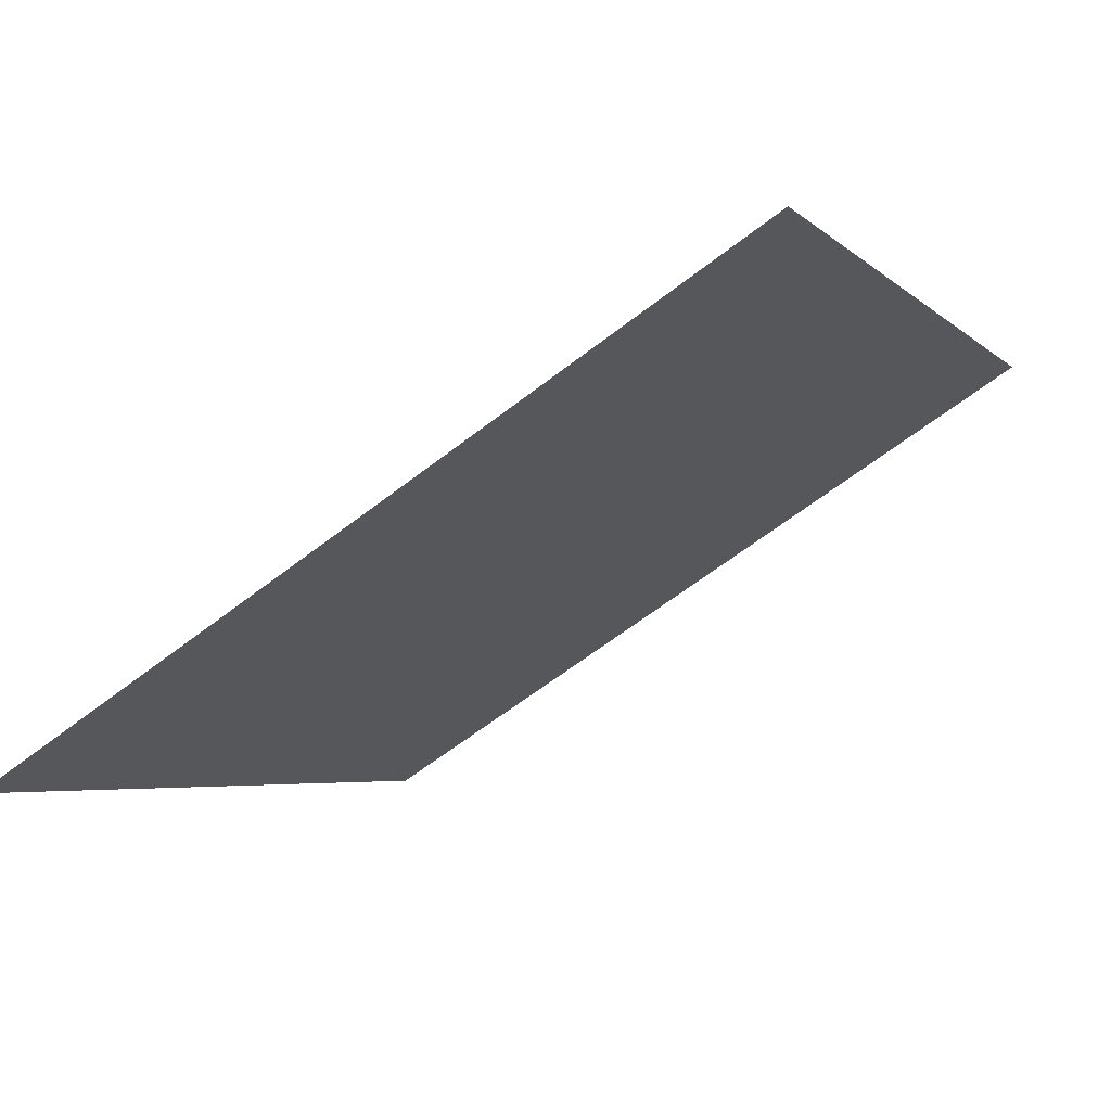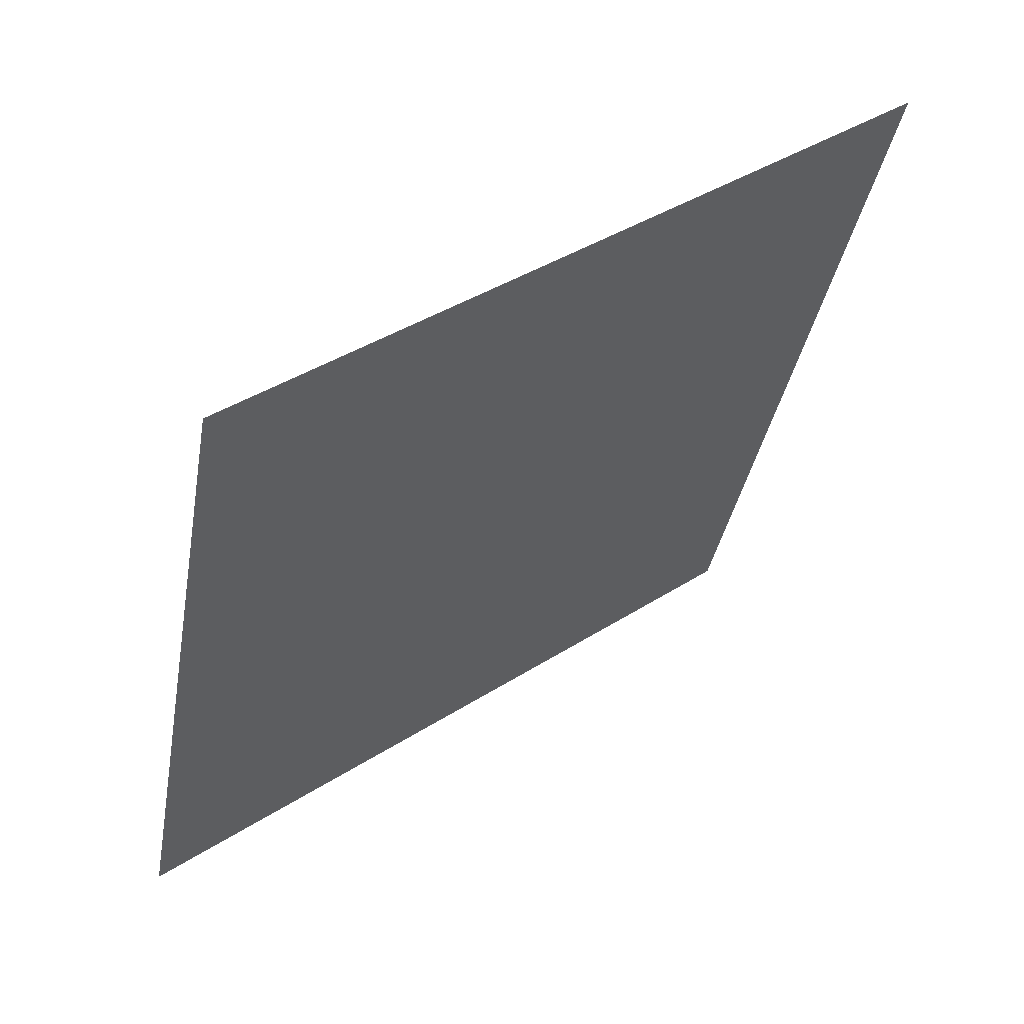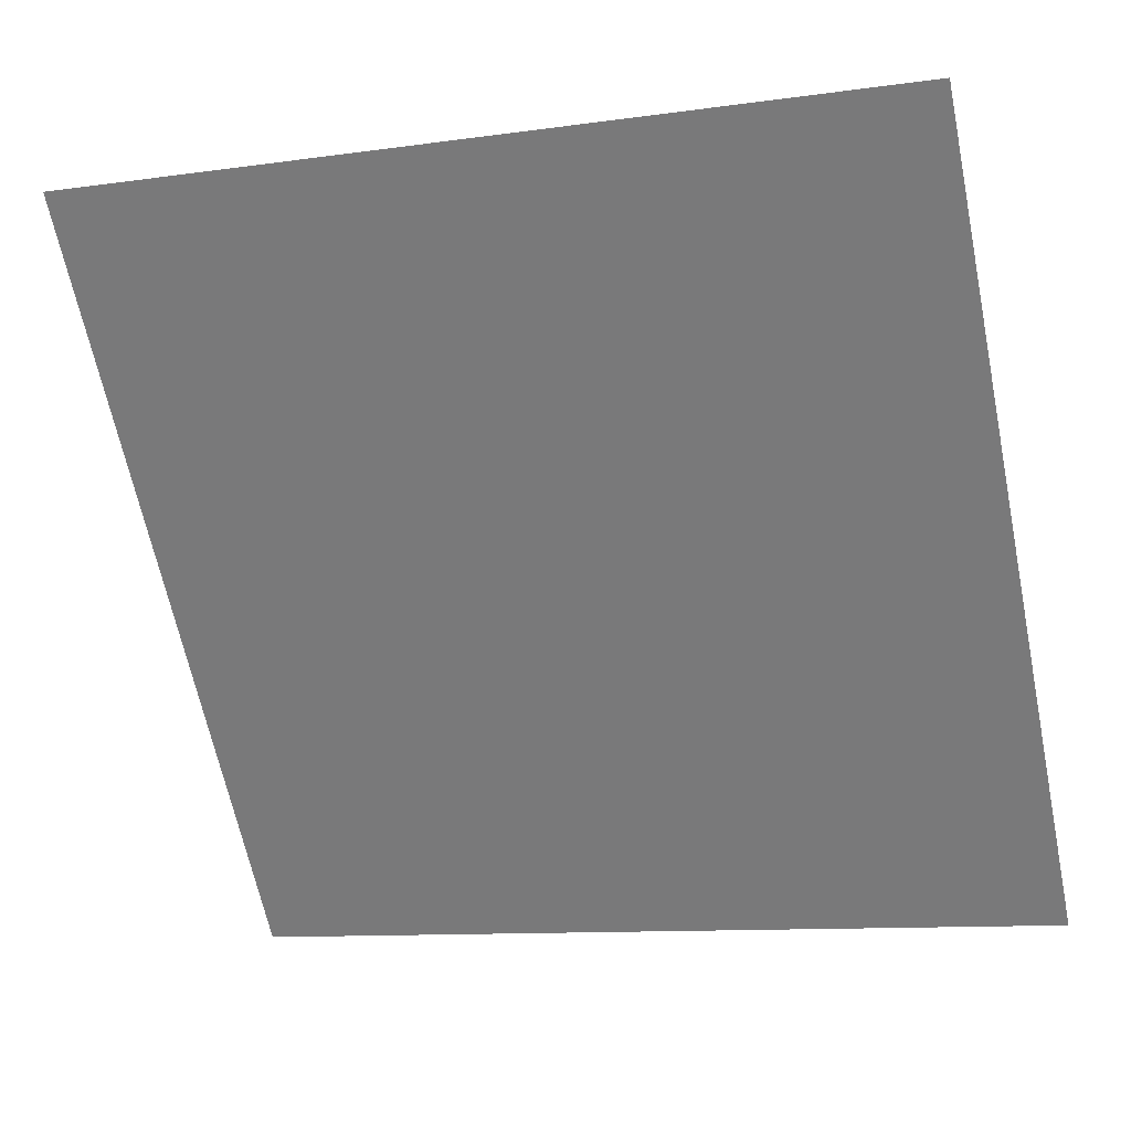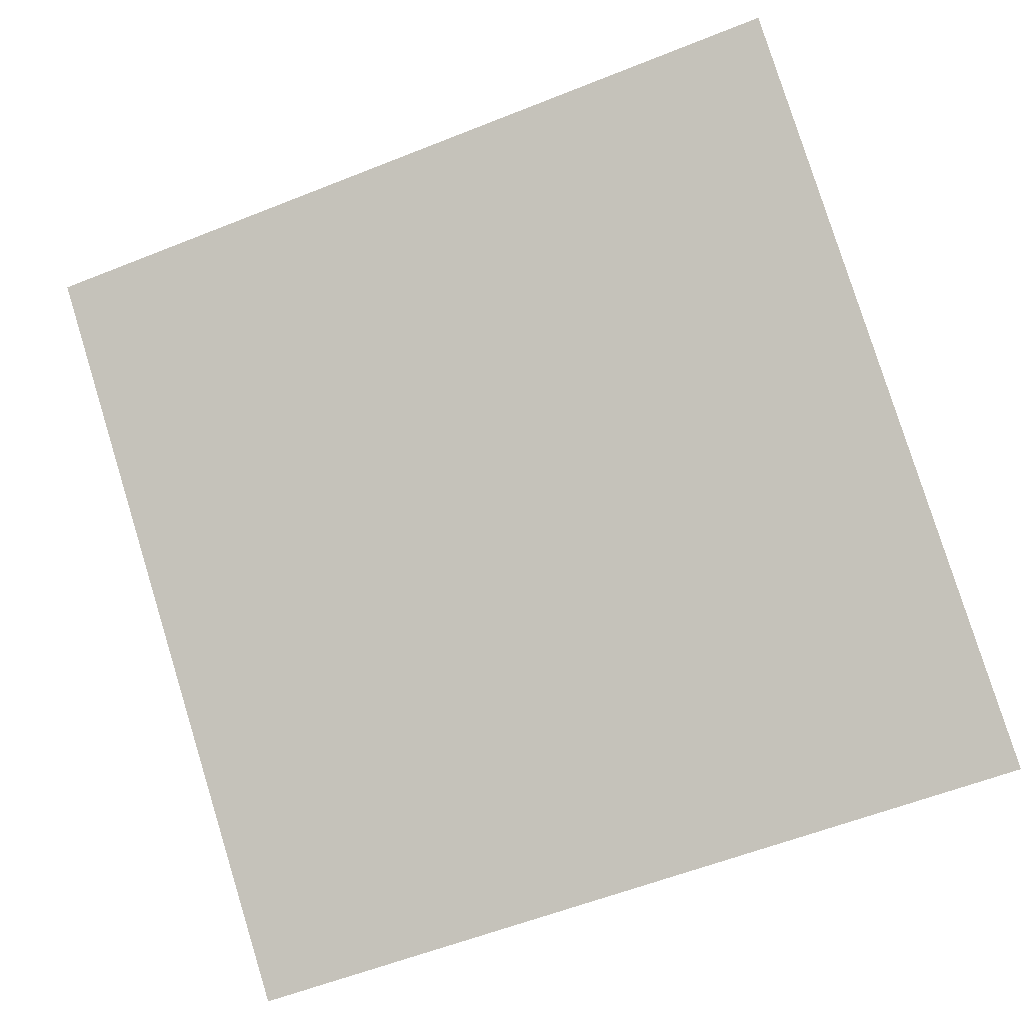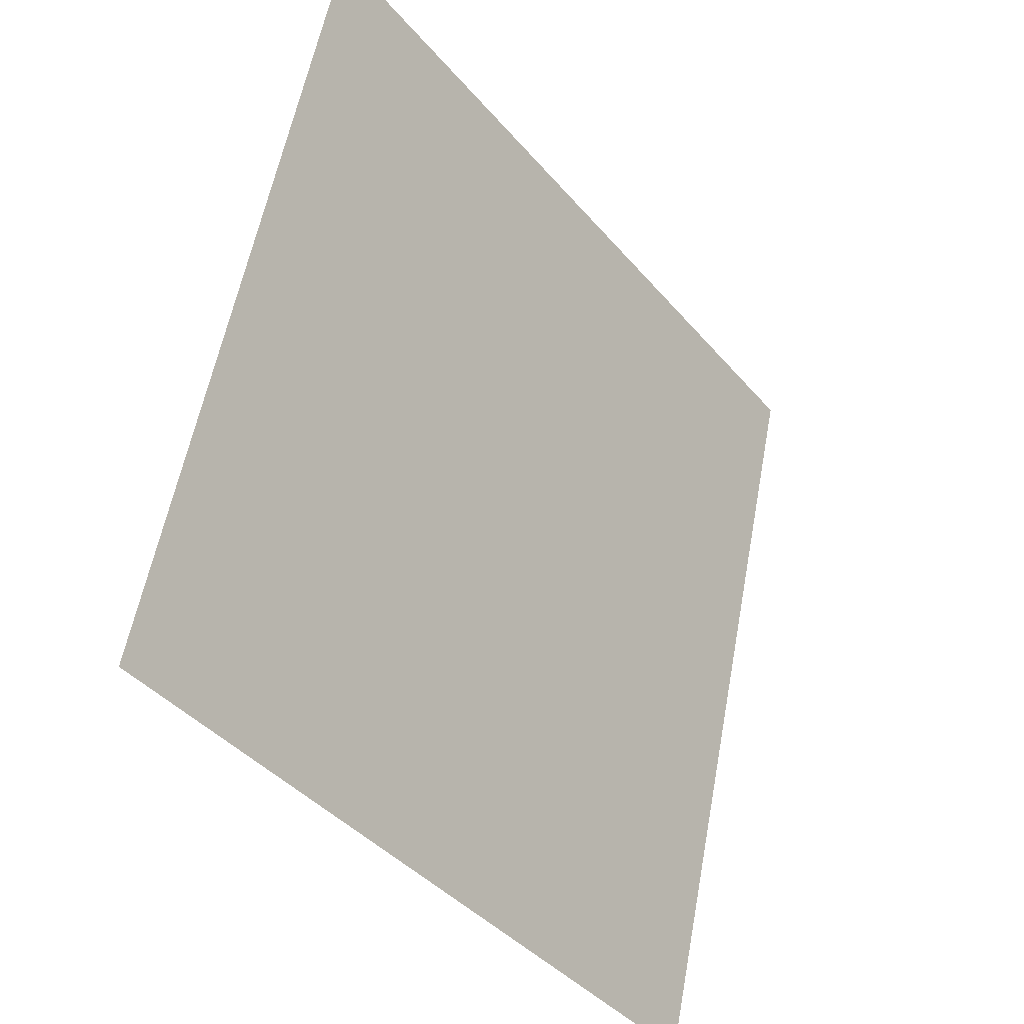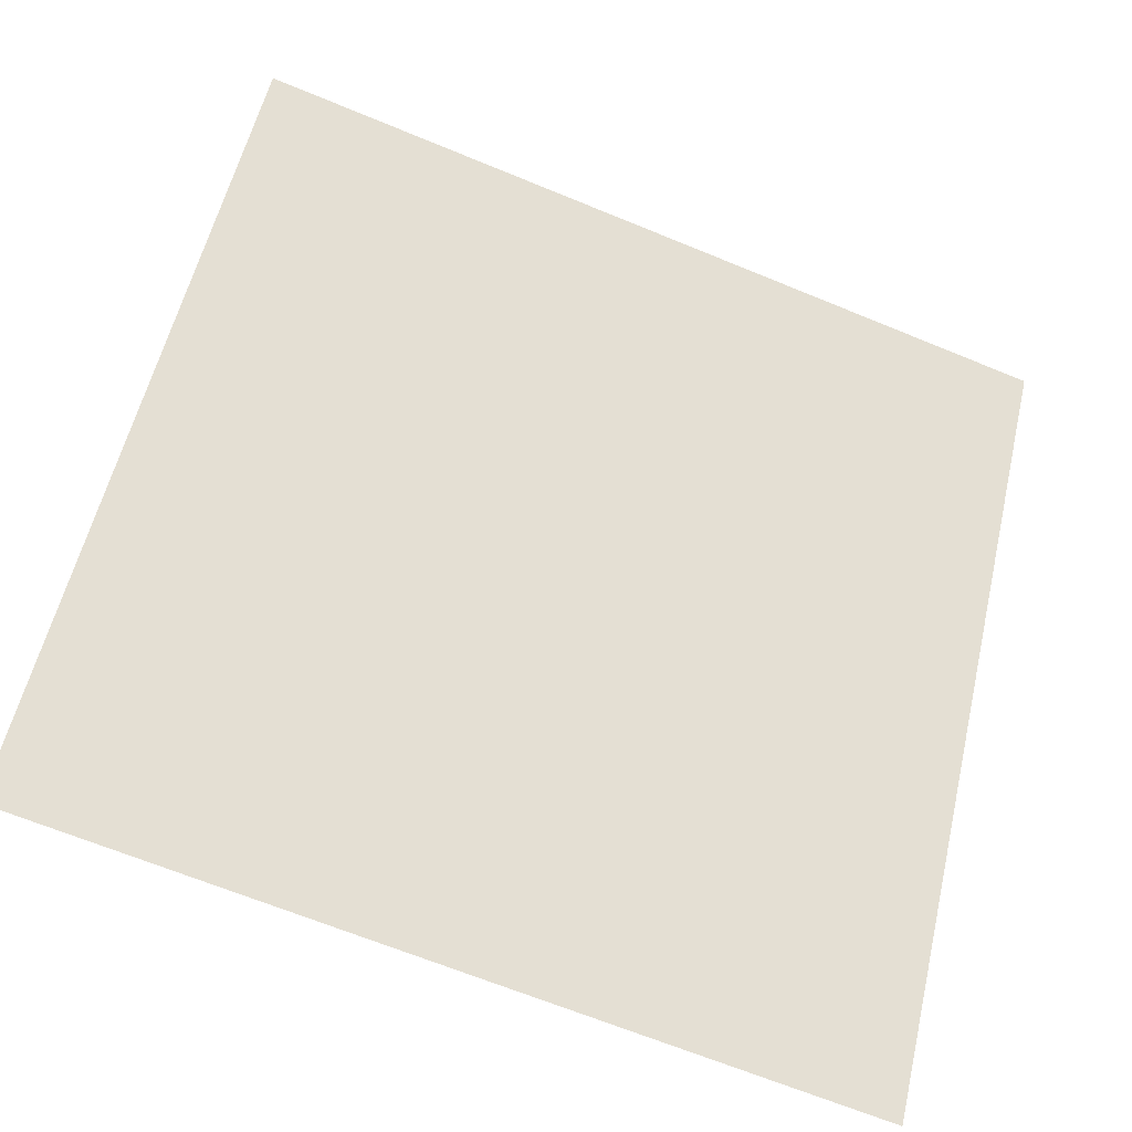
<metadata>
{"format":"obj","ext":"obj","renderer":"f3d","projection":"perspective","resolution":1024,"background":"white","views":[{"elev":-64.1,"azim":36.7,"up":"+Z"},{"elev":-35.3,"azim":-99.4,"up":"+Y"},{"elev":-9.2,"azim":-162.1,"up":"+Z"},{"elev":-61.7,"azim":22.9,"up":"+Y"},{"elev":57.7,"azim":-80.9,"up":"+Z"},{"elev":-68.1,"azim":156.2,"up":"+Z"}]}
</metadata>
<code>
v 0.02973 0.6791 0.3649
v 0.02317 0.6792 0.365
v 0.02329 0.6832 0.3702
v 0.02984 0.683 0.3702
f 4 3 2 1

</code>
